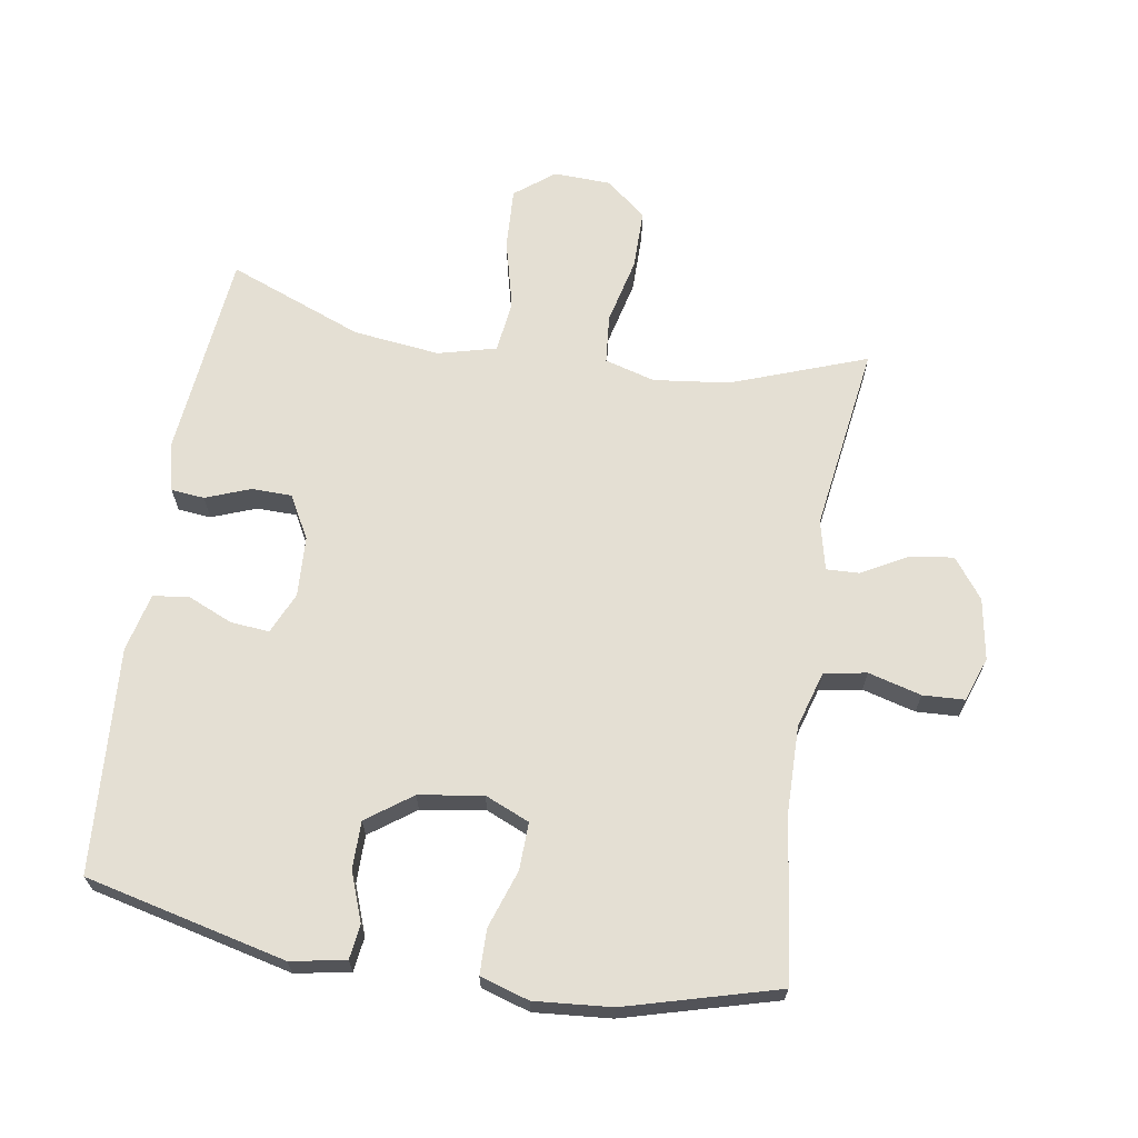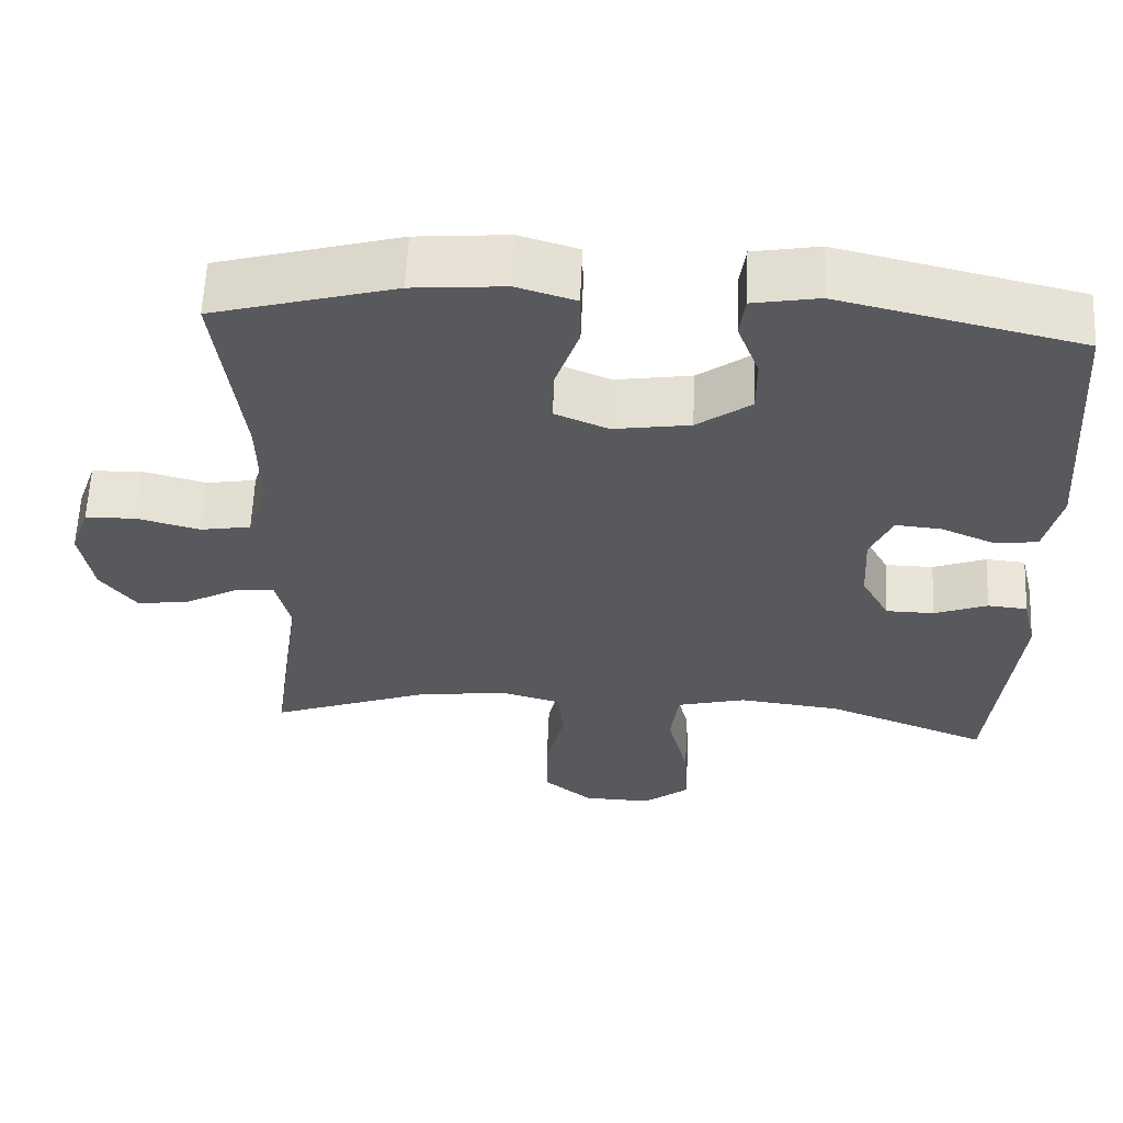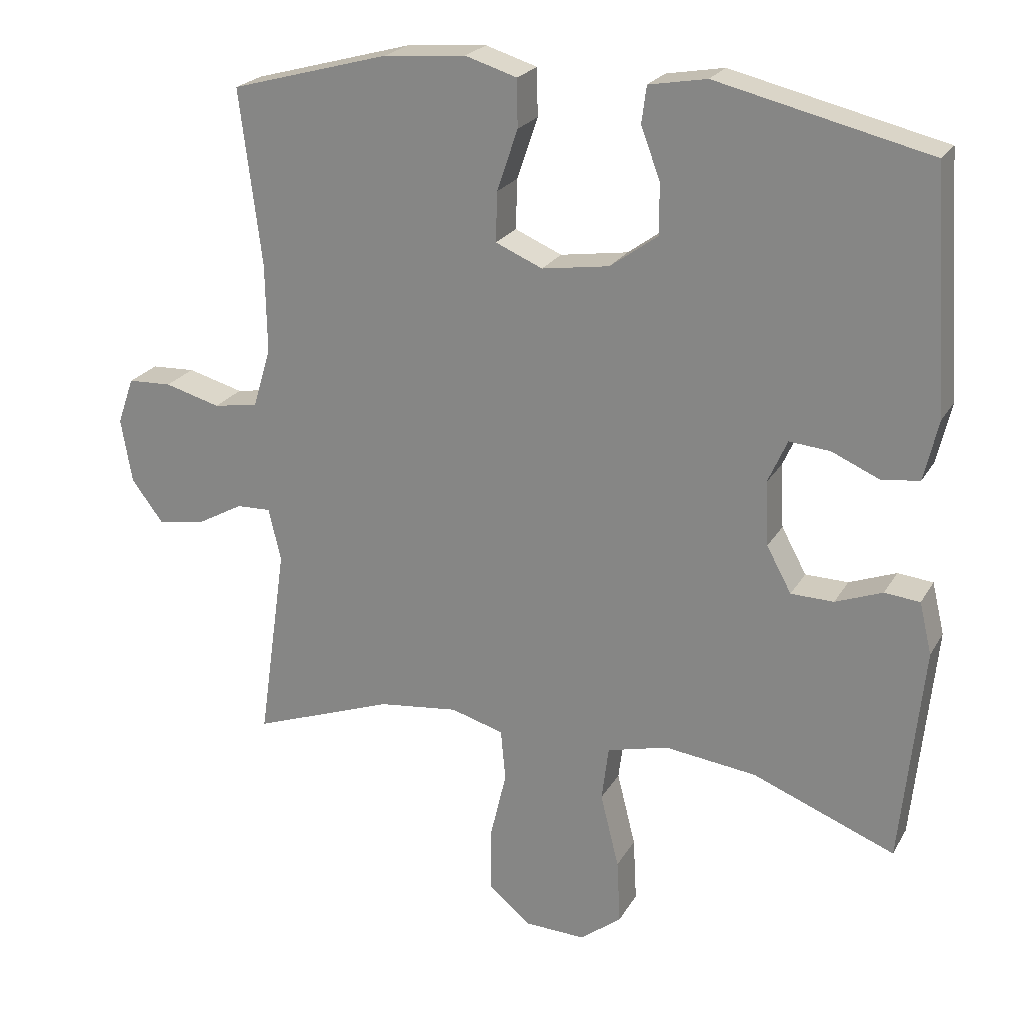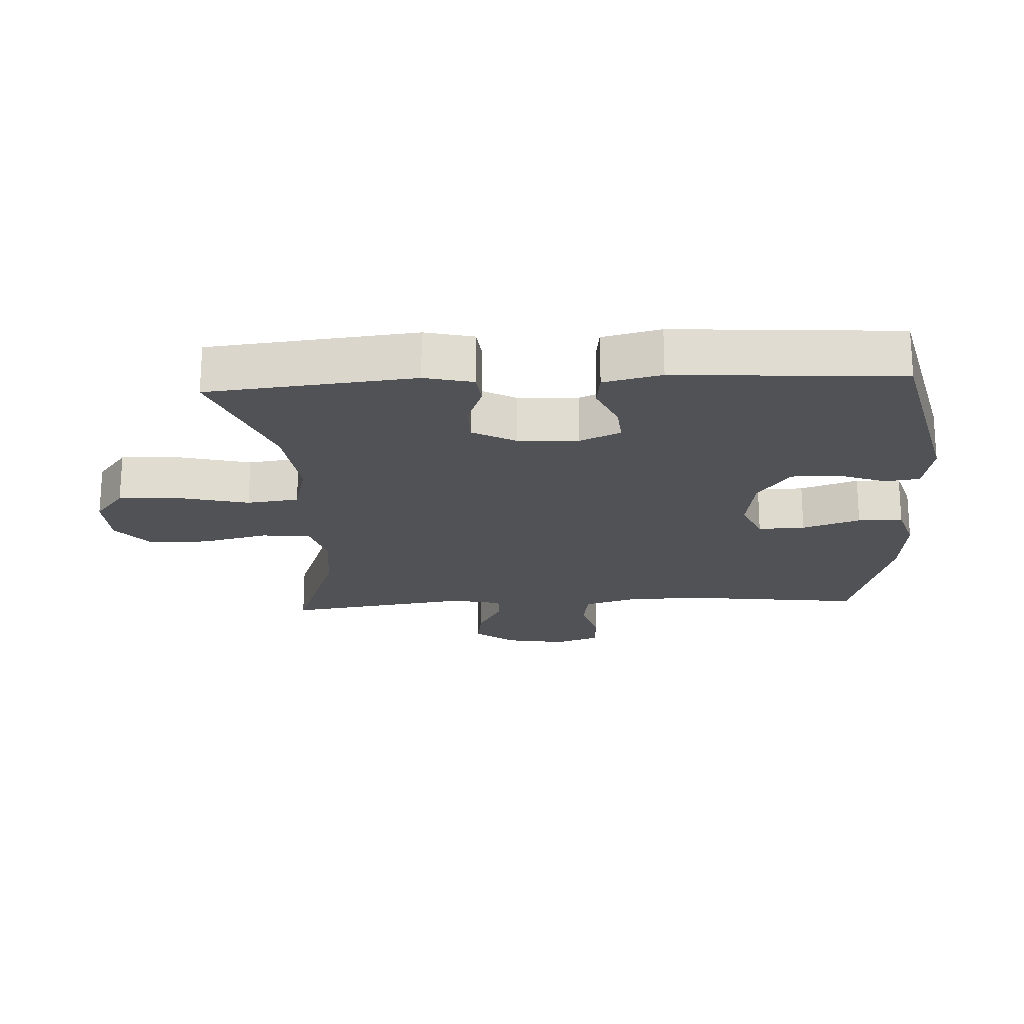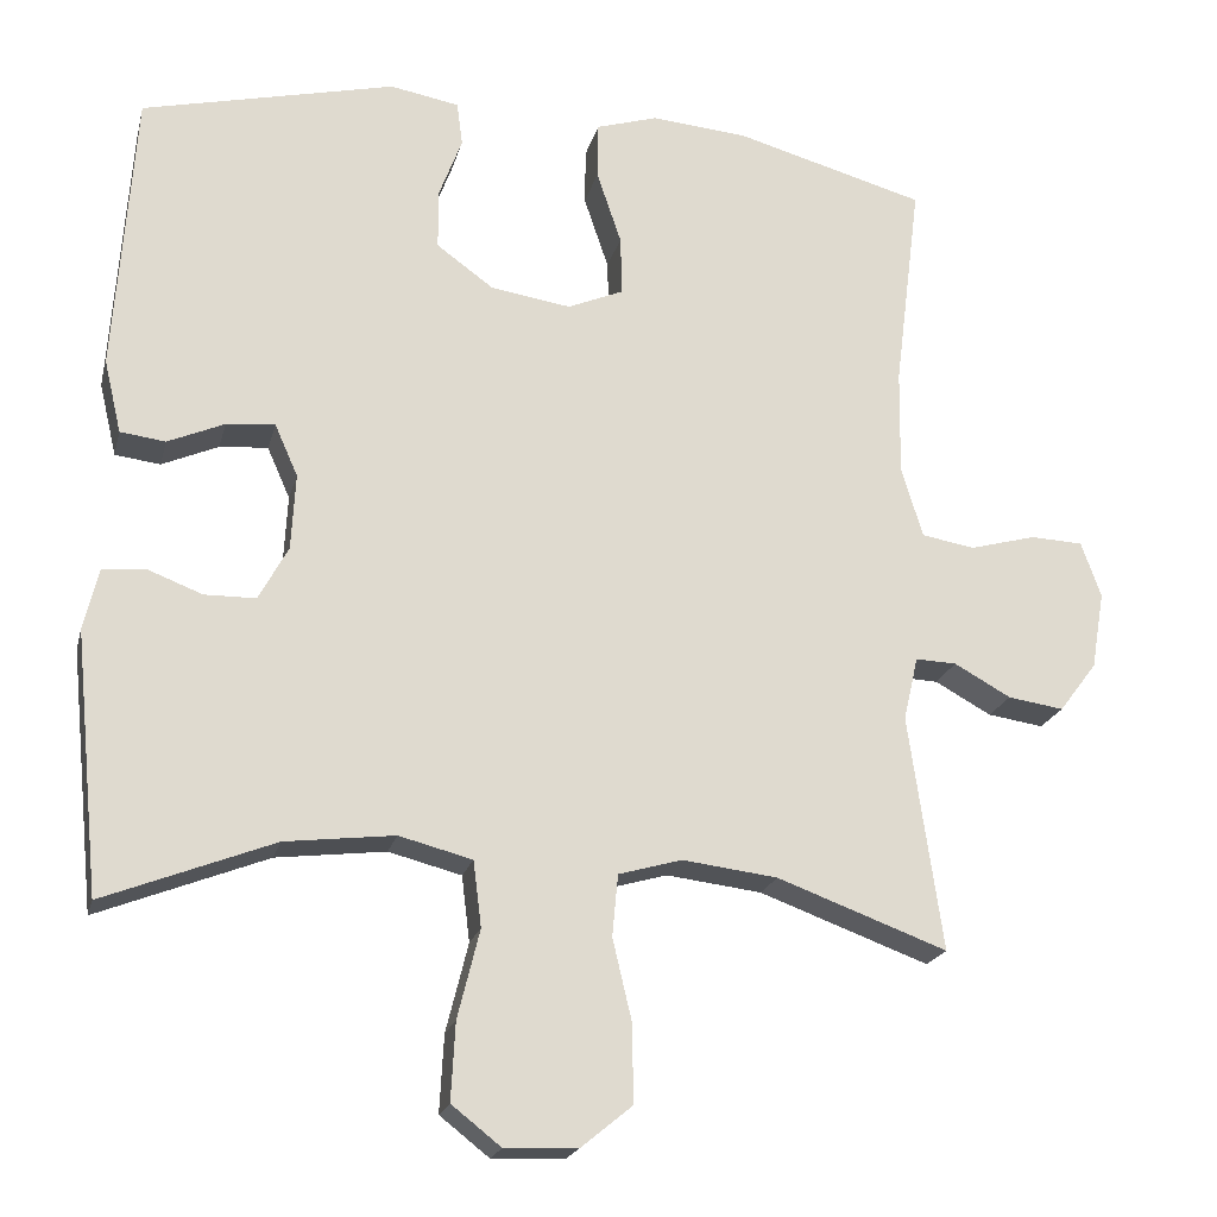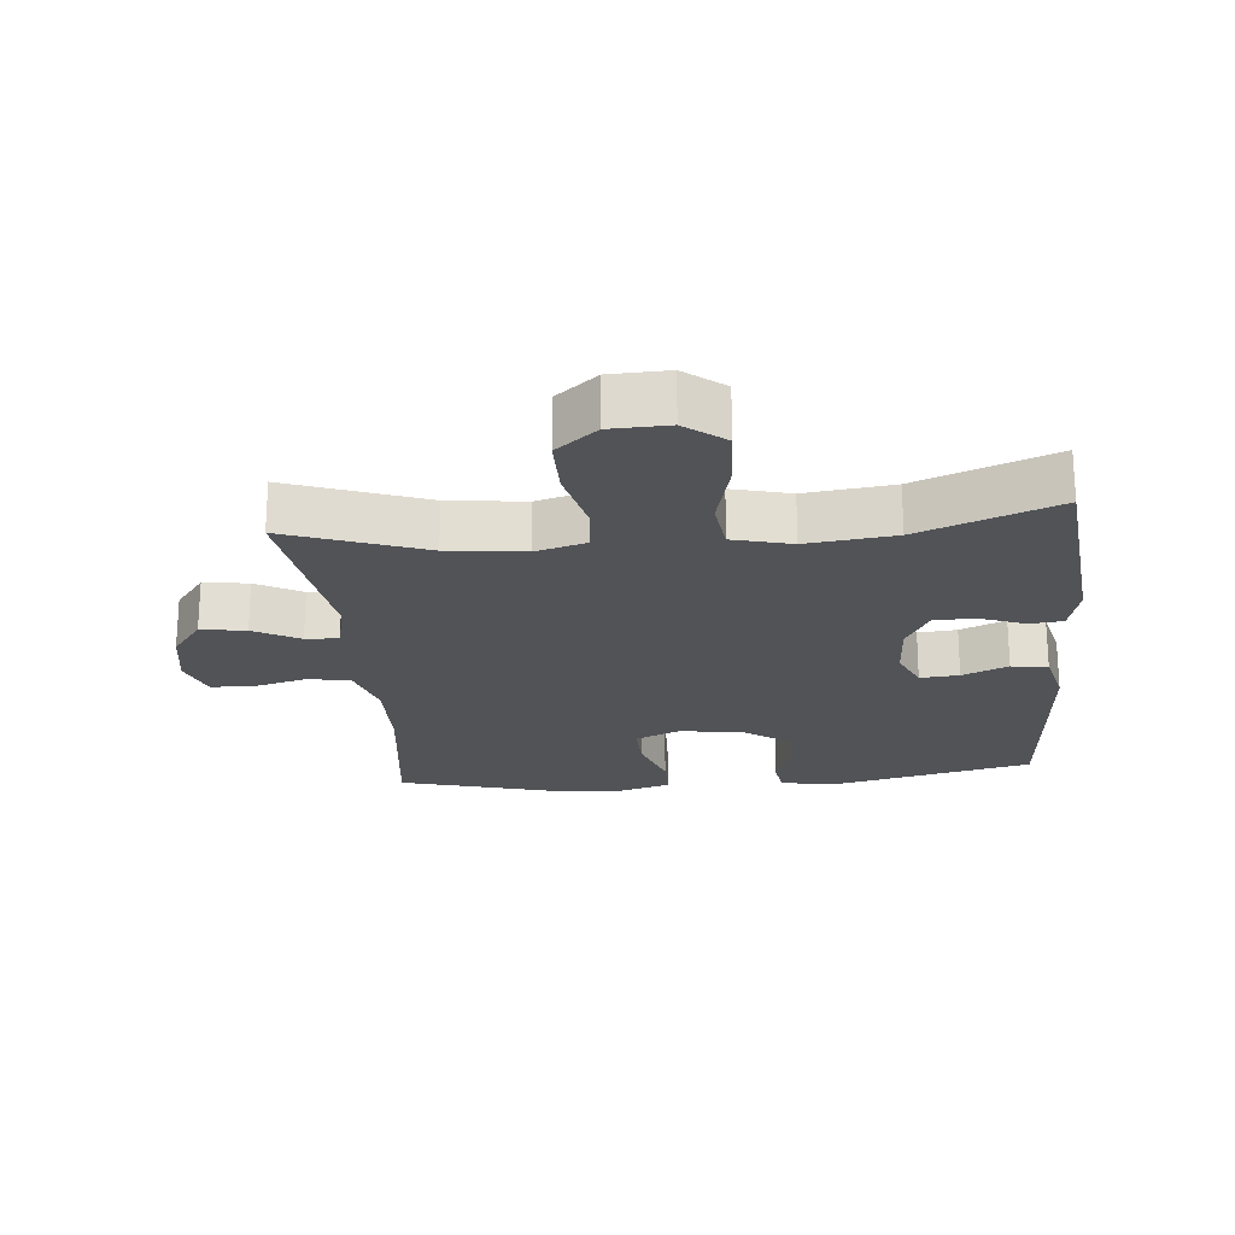
<metadata>
{"format":"obj","ext":"obj","renderer":"f3d","projection":"perspective","resolution":1024,"background":"white","views":[{"elev":66.5,"azim":9.2,"up":"+Y"},{"elev":60.3,"azim":-177.5,"up":"+Z"},{"elev":22.8,"azim":-157.0,"up":"+Z"},{"elev":-20.6,"azim":-86.9,"up":"+Y"},{"elev":-20.4,"azim":-13.6,"up":"+Z"},{"elev":-21.9,"azim":-174.7,"up":"+Y"}]}
</metadata>
<code>
v 0.5 0.07 -0.5
v 0.293 0.07 -0.424
v 0.177 0.07 -0.41
v 0.1 0.07 -0.432
v 0.093 0.07 -0.507
v 0.117 0.07 -0.609
v 0.117 0.07 -0.701
v 0.055 0.07 -0.752
v -0.033 0.07 -0.755
v -0.093 0.07 -0.708
v -0.088 0.07 -0.614
v -0.061 0.07 -0.506
v -0.071 0.07 -0.426
v -0.16 0.07 -0.403
v -0.293 0.07 -0.419
v -0.5 0.07 -0.5
v -0.532 0.07 -0.183
v -0.514 0.07 -0.108
v -0.463 0.07 -0.103
v -0.395 0.07 -0.129
v -0.333 0.07 -0.128
v -0.297 0.07 -0.062
v -0.292 0.07 0.031
v -0.32 0.07 0.094
v -0.379 0.07 0.089
v -0.448 0.07 0.059
v -0.503 0.07 0.066
v -0.524 0.07 0.155
v -0.5 0.07 0.5
v -0.192 0.07 0.573
v -0.108 0.07 0.558
v -0.101 0.07 0.505
v -0.129 0.07 0.43
v -0.129 0.07 0.357
v -0.06 0.07 0.307
v 0.038 0.07 0.292
v 0.106 0.07 0.321
v 0.104 0.07 0.393
v 0.074 0.07 0.482
v 0.075 0.07 0.551
v 0.15 0.07 0.574
v 0.268 0.07 0.564
v 0.5 0.07 0.5
v 0.468 0.07 0.244
v 0.466 0.07 0.116
v 0.492 0.07 0.029
v 0.557 0.07 0.018
v 0.638 0.07 0.04
v 0.702 0.07 0.037
v 0.726 0.07 -0.031
v 0.71 0.07 -0.125
v 0.664 0.07 -0.186
v 0.596 0.07 -0.176
v 0.527 0.07 -0.138
v 0.477 0.07 -0.136
v 0.459 0.07 -0.213
v 0.5 0 -0.5
v 0.293 0 -0.424
v 0.177 0 -0.41
v 0.1 0 -0.432
v 0.093 0 -0.507
v 0.117 0 -0.609
v 0.117 0 -0.701
v 0.055 0 -0.752
v -0.033 0 -0.755
v -0.093 0 -0.708
v -0.088 0 -0.614
v -0.061 0 -0.506
v -0.071 0 -0.426
v -0.16 0 -0.403
v -0.293 0 -0.419
v -0.5 0 -0.5
v -0.532 0 -0.183
v -0.514 0 -0.108
v -0.463 0 -0.103
v -0.395 0 -0.129
v -0.333 0 -0.128
v -0.297 0 -0.062
v -0.292 0 0.031
v -0.32 0 0.094
v -0.379 0 0.089
v -0.448 0 0.059
v -0.503 0 0.066
v -0.524 0 0.155
v -0.5 0 0.5
v -0.192 0 0.573
v -0.108 0 0.558
v -0.101 0 0.505
v -0.129 0 0.43
v -0.129 0 0.357
v -0.06 0 0.307
v 0.038 0 0.292
v 0.106 0 0.321
v 0.104 0 0.393
v 0.074 0 0.482
v 0.075 0 0.551
v 0.15 0 0.574
v 0.268 0 0.564
v 0.5 0 0.5
v 0.468 0 0.244
v 0.466 0 0.116
v 0.492 0 0.029
v 0.557 0 0.018
v 0.638 0 0.04
v 0.702 0 0.037
v 0.726 0 -0.031
v 0.71 0 -0.125
v 0.664 0 -0.186
v 0.596 0 -0.176
v 0.527 0 -0.138
v 0.477 0 -0.136
v 0.459 0 -0.213
f 52 53 54
f 51 52 54
f 50 51 54
f 49 50 54
f 48 49 54
f 47 48 54
f 46 47 54 55
f 45 46 55 56
f 42 43 44
f 41 42 44
f 40 41 44
f 39 40 44
f 38 39 44
f 44 45 56
f 38 44 56
f 37 38 56
f 31 32 33
f 30 31 33
f 29 30 33
f 28 29 33
f 27 28 33
f 26 27 33
f 25 26 33
f 24 25 33 34
f 23 24 34 35
f 18 19 20
f 17 18 20
f 16 17 20
f 15 16 20
f 14 15 20 21
f 13 14 21 22
f 10 11 12
f 9 10 12
f 8 9 12
f 7 8 12
f 6 7 12
f 5 6 12
f 4 5 12 13
f 23 35 36
f 22 23 36
f 13 22 36
f 4 13 36
f 3 4 36
f 36 37 56
f 3 36 56
f 2 3 56
f 1 2 56
f 110 109 108
f 110 108 107
f 110 107 106
f 110 106 105
f 110 105 104
f 110 104 103
f 111 110 103 102
f 112 111 102 101
f 100 99 98
f 100 98 97
f 100 97 96
f 100 96 95
f 100 95 94
f 112 101 100
f 112 100 94
f 112 94 93
f 89 88 87
f 89 87 86
f 89 86 85
f 89 85 84
f 89 84 83
f 89 83 82
f 89 82 81
f 90 89 81 80
f 91 90 80 79
f 76 75 74
f 76 74 73
f 76 73 72
f 76 72 71
f 77 76 71 70
f 78 77 70 69
f 68 67 66
f 68 66 65
f 68 65 64
f 68 64 63
f 68 63 62
f 68 62 61
f 69 68 61 60
f 92 91 79
f 92 79 78
f 92 78 69
f 92 69 60
f 92 60 59
f 112 93 92
f 112 92 59
f 112 59 58
f 112 58 57
f 1 57 58 2
f 2 58 59 3
f 3 59 60 4
f 4 60 61 5
f 5 61 62 6
f 6 62 63 7
f 7 63 64 8
f 8 64 65 9
f 9 65 66 10
f 10 66 67 11
f 11 67 68 12
f 12 68 69 13
f 13 69 70 14
f 14 70 71 15
f 15 71 72 16
f 16 72 73 17
f 17 73 74 18
f 18 74 75 19
f 19 75 76 20
f 20 76 77 21
f 21 77 78 22
f 22 78 79 23
f 23 79 80 24
f 24 80 81 25
f 25 81 82 26
f 26 82 83 27
f 27 83 84 28
f 28 84 85 29
f 29 85 86 30
f 30 86 87 31
f 31 87 88 32
f 32 88 89 33
f 33 89 90 34
f 34 90 91 35
f 35 91 92 36
f 36 92 93 37
f 37 93 94 38
f 38 94 95 39
f 39 95 96 40
f 40 96 97 41
f 41 97 98 42
f 42 98 99 43
f 43 99 100 44
f 44 100 101 45
f 45 101 102 46
f 46 102 103 47
f 47 103 104 48
f 48 104 105 49
f 49 105 106 50
f 50 106 107 51
f 51 107 108 52
f 52 108 109 53
f 53 109 110 54
f 54 110 111 55
f 55 111 112 56
f 56 112 57 1

</code>
